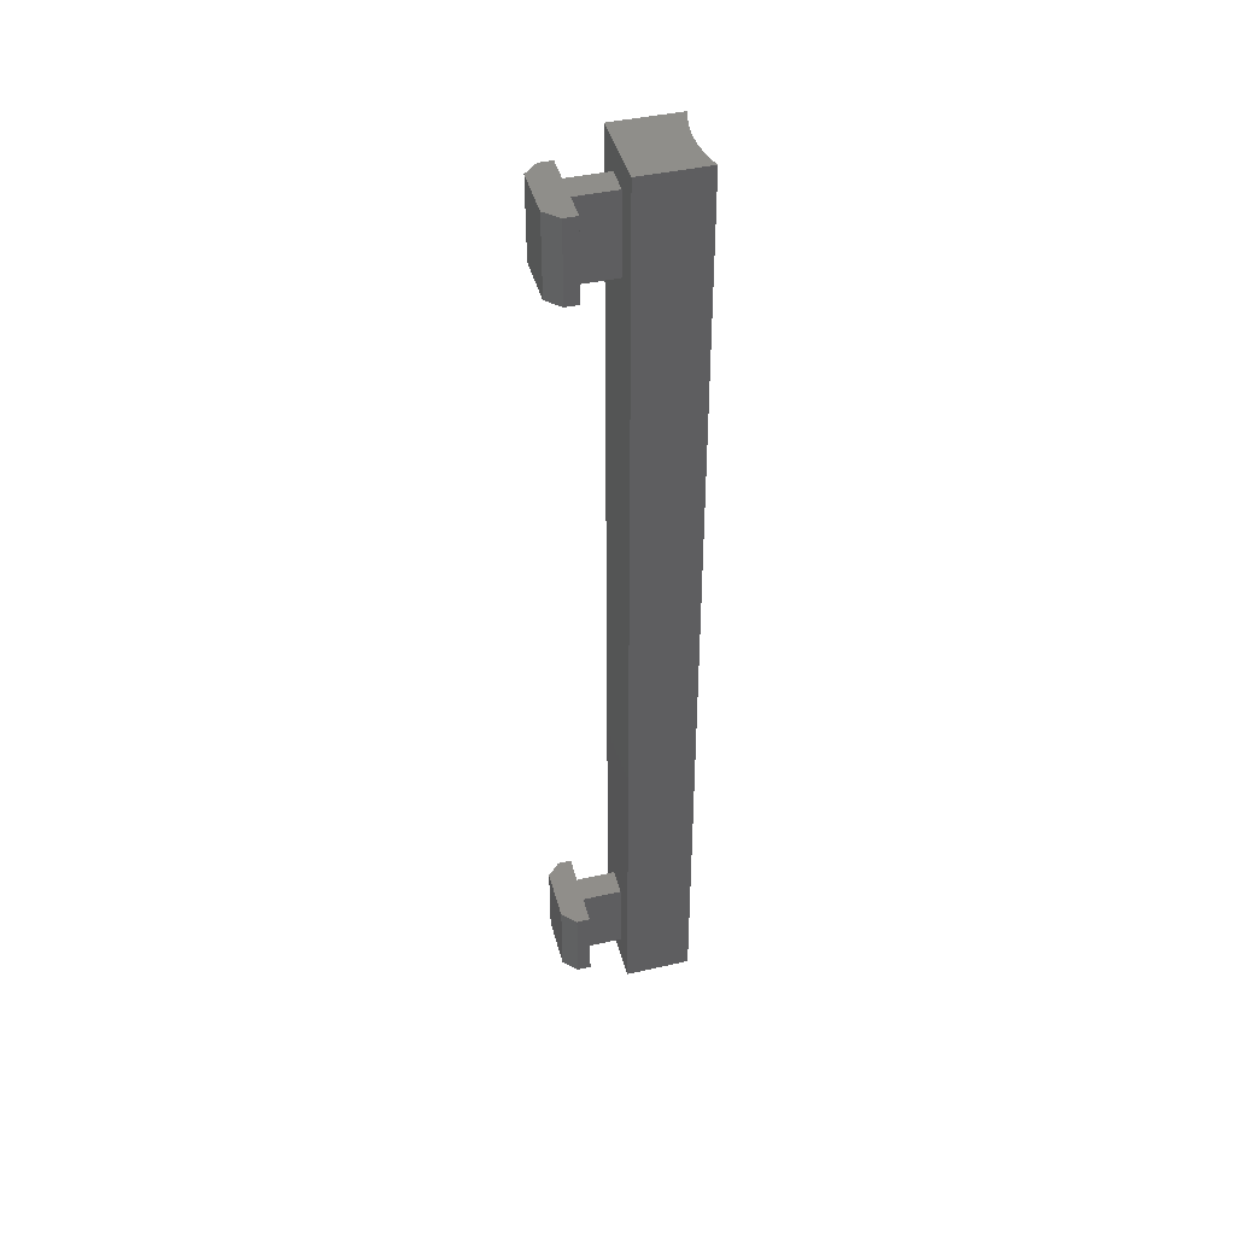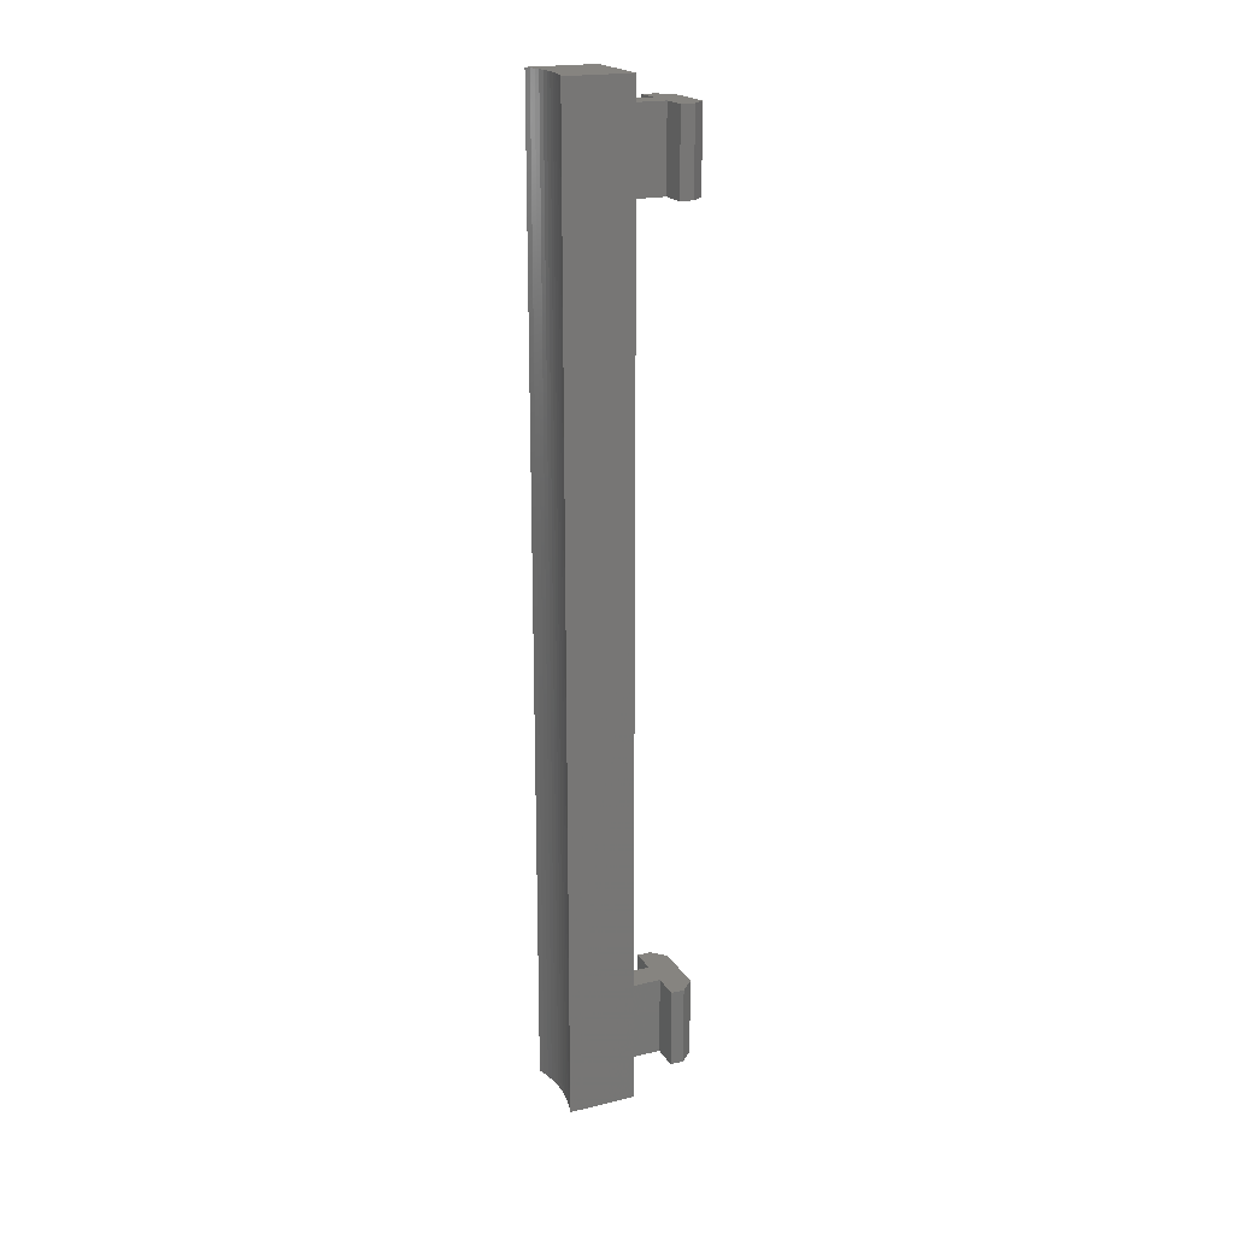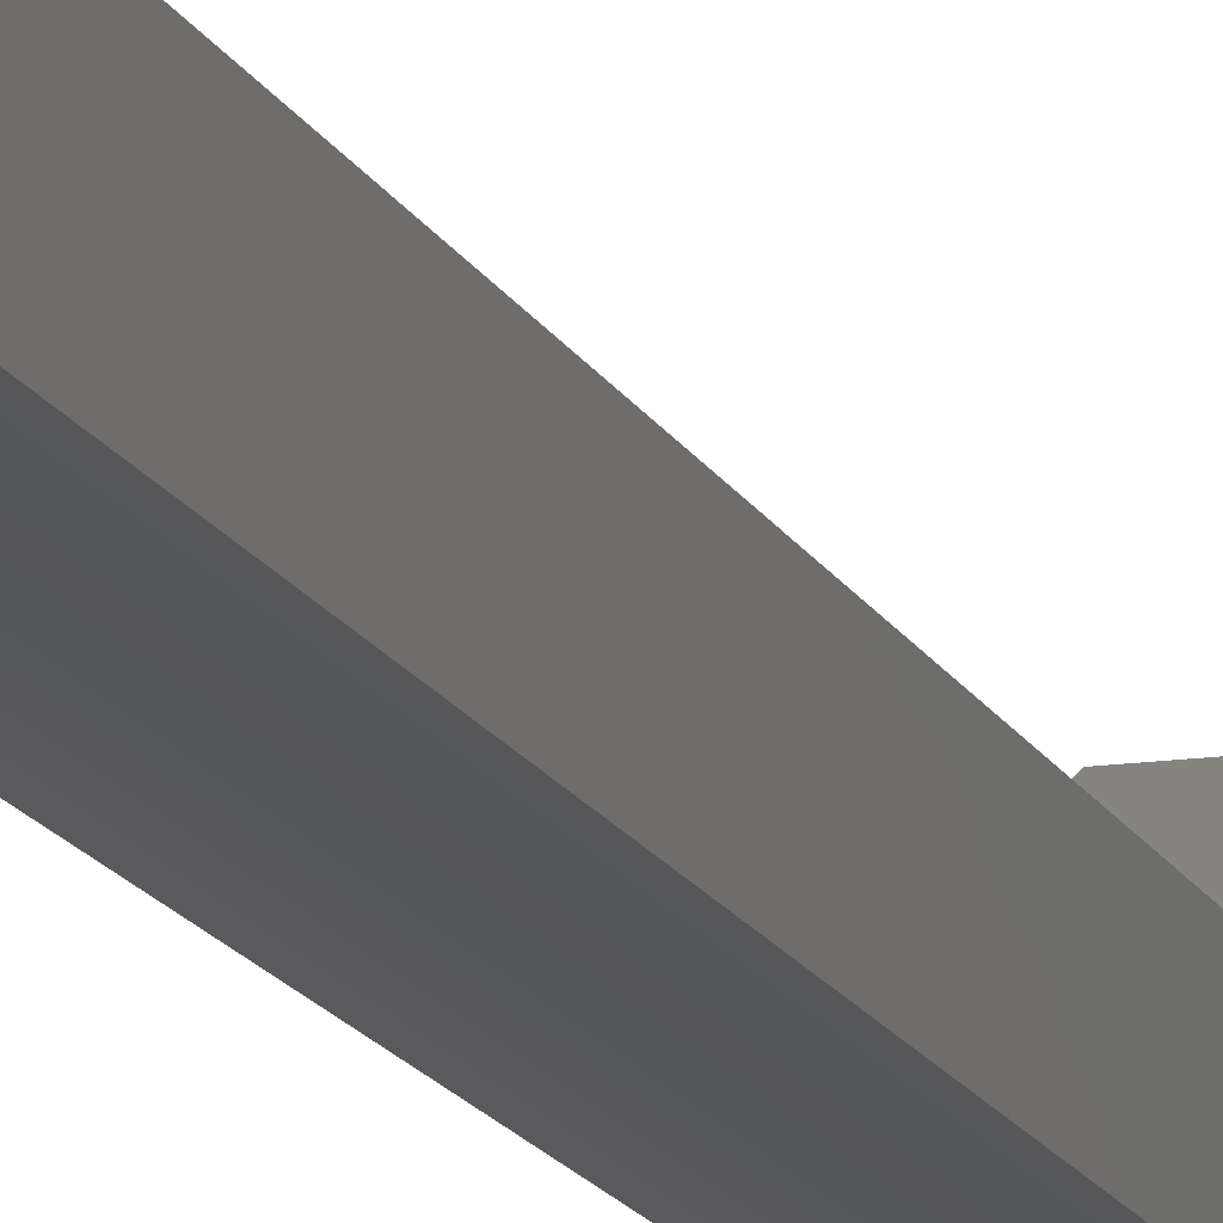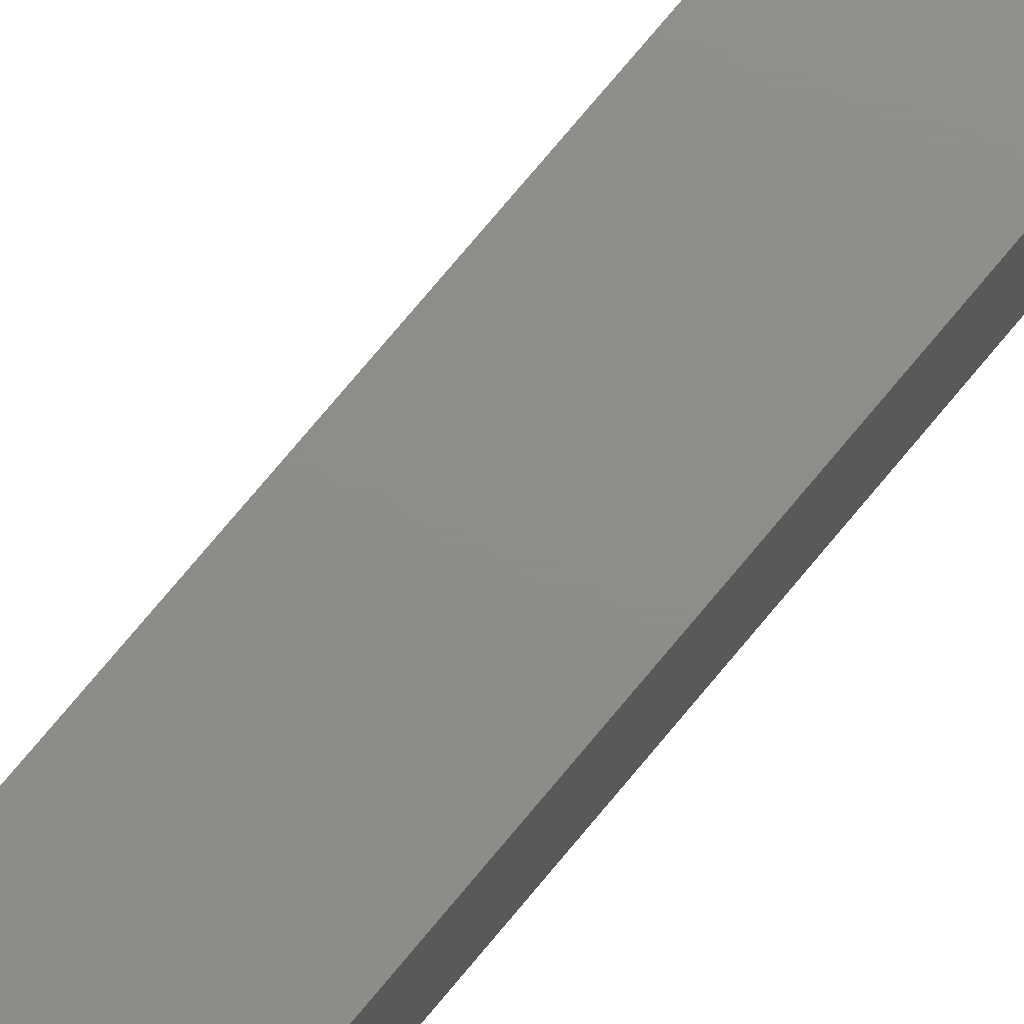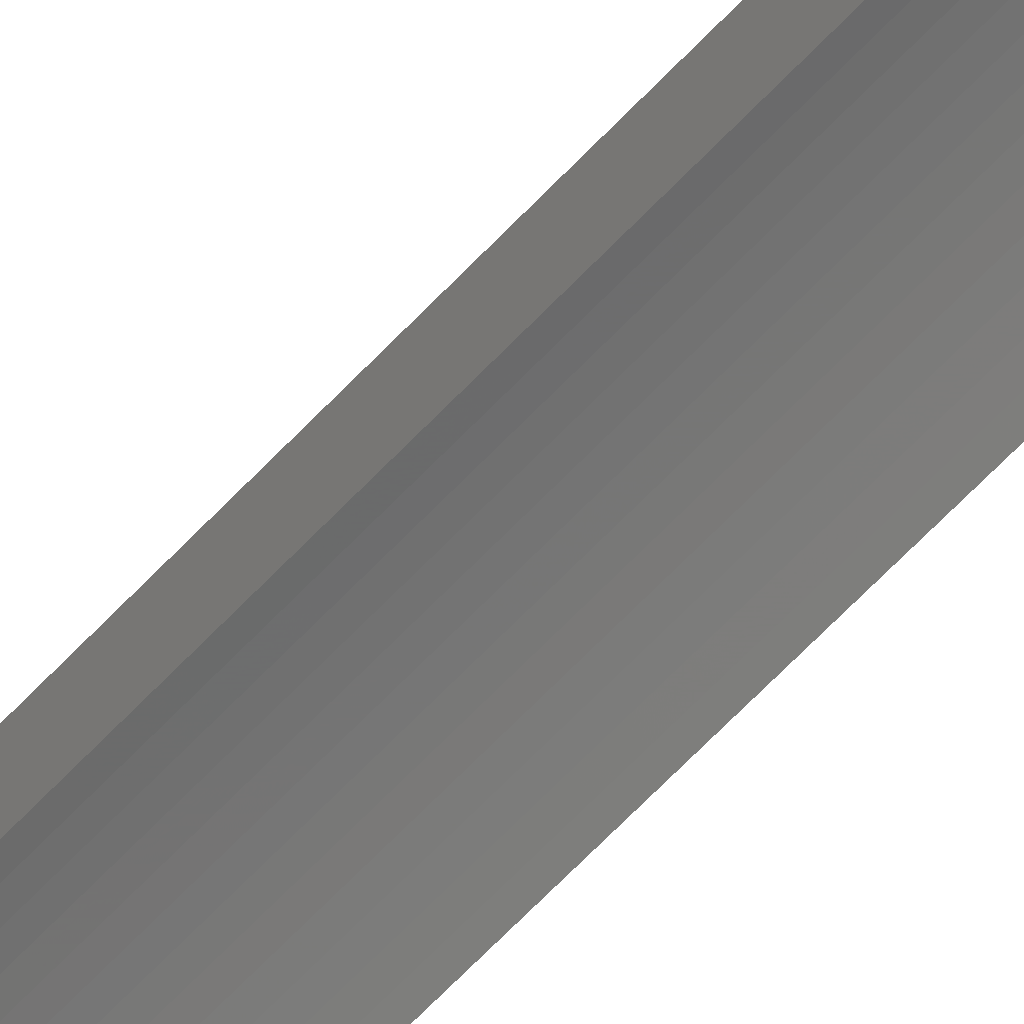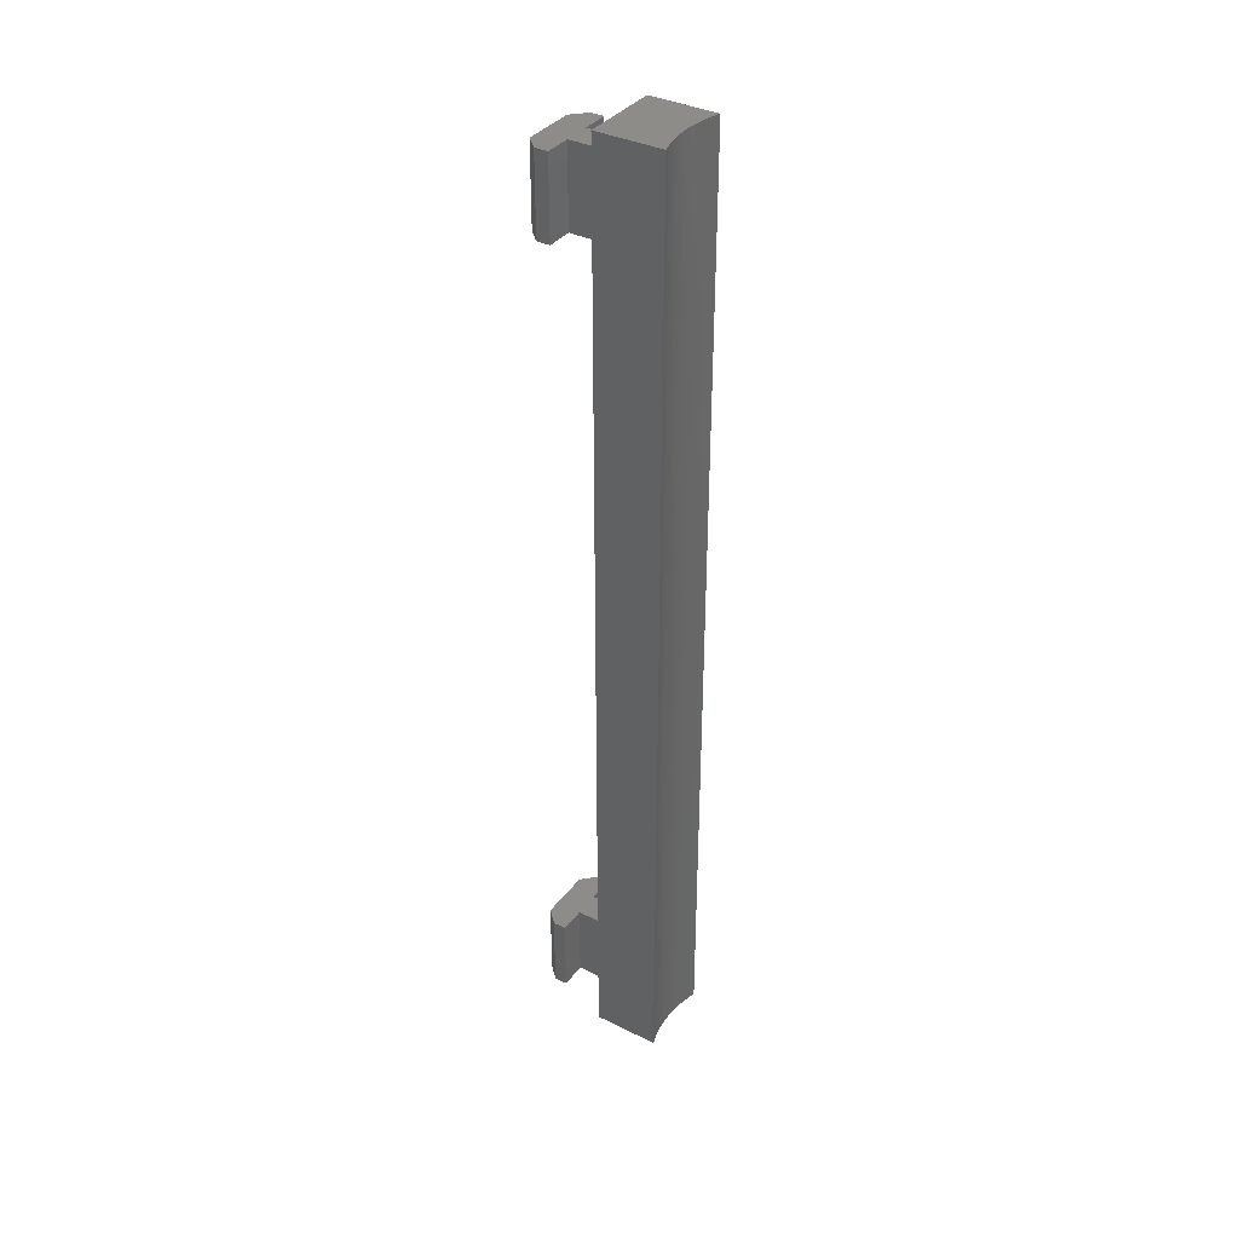
<metadata>
{"format":"stl","ext":"stl","renderer":"f3d","projection":"perspective","resolution":1024,"background":"white","views":[{"elev":43.8,"azim":75.1,"up":"+Y"},{"elev":20.4,"azim":-113.5,"up":"+Y"},{"elev":-14.7,"azim":17.6,"up":"+Z"},{"elev":74.2,"azim":39.6,"up":"+Z"},{"elev":-69.7,"azim":-44.2,"up":"+Z"},{"elev":36.6,"azim":122.6,"up":"+Y"}]}
</metadata>
<code>
# stl→obj: 86 verts, 152 faces
v 7.05e-16 54.77 3.969
v 0.7938 54.77 0
v 7.05e-16 54.77 0
v 0.7938 54.77 2.381
v 2.381 54.77 2.381
v 2.381 54.77 3.175
v 1.588 54.77 3.969
v 1.588 50.01 3.969
v 7.05e-16 50.01 3.969
v 2.381 50.01 3.175
v 2.381 50.01 2.381
v 0.7938 50.01 2.381
v 7.05e-16 50.01 0
v 0.7938 50.01 0
v 0 4.762 3.969
v 0.7937 4.762 0
v 0 4.762 0
v 0.7937 4.762 2.381
v 2.381 4.762 2.381
v 2.381 4.762 3.175
v 1.587 4.762 3.969
v 1.587 0 3.969
v 0 0 3.969
v 2.381 0 3.175
v 2.381 0 2.381
v 0.7937 0 2.381
v 0 0 0
v 0.7937 0 0
v 2.961e-14 4.762 0
v -0.7937 4.762 0
v 2.961e-14 4.762 3.969
v -0.7937 4.762 2.381
v -2.381 4.762 2.381
v -2.381 4.762 3.175
v -1.587 4.762 3.969
v 2.961e-14 0 3.969
v -1.587 0 3.969
v -2.381 0 3.175
v -2.381 0 2.381
v -0.7937 0 2.381
v 2.961e-14 0 0
v -0.7937 0 0
v 3.031e-14 54.77 0
v -0.7937 54.77 0
v 3.031e-14 54.77 3.969
v -0.7937 54.77 2.381
v -2.381 54.77 2.381
v -2.381 54.77 3.175
v -1.587 54.77 3.969
v 3.031e-14 50.01 3.969
v -1.587 50.01 3.969
v -2.381 50.01 3.175
v -2.381 50.01 2.381
v -0.7937 50.01 2.381
v 3.031e-14 50.01 0
v -0.7937 50.01 0
v 1.207 56.36 -3.672
v 1.604 -1.587 -3.749
v 1.207 -1.587 -3.672
v 1.604 56.36 -3.749
v -1.995 56.36 -3.848
v -2.381 -1.587 -3.969
v -2.381 56.36 -3.969
v -1.995 -1.587 -3.848
v 2.381 -1.587 0
v 1.995 -1.587 -3.848
v 2.381 -1.587 -3.969
v 0.8067 -1.587 -3.616
v 0.404 -1.587 -3.583
v 1.516e-14 -1.587 -3.572
v -2.381 -1.587 0
v -1.604 -1.587 -3.749
v -1.207 -1.587 -3.672
v -0.8067 -1.587 -3.616
v -0.404 -1.587 -3.583
v -2.381 56.36 0
v -1.604 56.36 -3.749
v -1.207 56.36 -3.672
v -0.8067 56.36 -3.616
v -0.404 56.36 -3.583
v 1.727e-14 56.36 -3.572
v 1.995 56.36 -3.848
v 2.381 56.36 0
v 2.381 56.36 -3.969
v 0.8067 56.36 -3.616
v 0.404 56.36 -3.583
f 1 2 3
f 2 1 4
f 4 1 5
f 5 1 6
f 6 1 7
f 8 1 9
f 1 8 7
f 6 8 10
f 8 6 7
f 5 10 11
f 10 5 6
f 5 12 4
f 12 5 11
f 1 13 9
f 13 1 3
f 10 12 11
f 12 13 14
f 13 12 9
f 9 12 10
f 9 10 8
f 2 12 14
f 12 2 4
f 2 13 3
f 13 2 14
f 15 16 17
f 16 15 18
f 18 15 19
f 19 15 20
f 20 15 21
f 22 15 23
f 15 22 21
f 20 22 24
f 22 20 21
f 19 24 25
f 24 19 20
f 19 26 18
f 26 19 25
f 15 27 23
f 27 15 17
f 24 26 25
f 26 27 28
f 27 26 23
f 23 26 24
f 23 24 22
f 16 26 28
f 26 16 18
f 16 27 17
f 27 16 28
f 29 30 31
f 32 31 30
f 33 31 32
f 34 31 33
f 35 31 34
f 36 31 37
f 35 37 31
f 38 37 34
f 35 34 37
f 39 38 33
f 34 33 38
f 32 40 33
f 39 33 40
f 36 41 31
f 29 31 41
f 39 40 38
f 42 41 40
f 36 40 41
f 38 40 36
f 37 38 36
f 42 40 30
f 32 30 40
f 29 41 30
f 42 30 41
f 43 44 45
f 46 45 44
f 47 45 46
f 48 45 47
f 49 45 48
f 50 45 51
f 49 51 45
f 52 51 48
f 49 48 51
f 53 52 47
f 48 47 52
f 46 54 47
f 53 47 54
f 50 55 45
f 43 45 55
f 53 54 52
f 56 55 54
f 50 54 55
f 52 54 50
f 51 52 50
f 56 54 44
f 46 44 54
f 43 55 44
f 56 44 55
f 57 58 59
f 58 57 60
f 61 62 63
f 62 61 64
f 65 66 67
f 66 65 58
f 58 65 59
f 59 65 68
f 68 65 69
f 69 65 70
f 64 71 62
f 71 64 72
f 71 72 73
f 71 73 74
f 71 74 75
f 71 75 70
f 71 70 65
f 76 61 63
f 61 76 77
f 77 76 78
f 78 76 79
f 79 76 80
f 80 76 81
f 82 83 84
f 83 82 60
f 83 60 57
f 83 57 85
f 83 85 86
f 83 86 81
f 83 81 76
f 85 59 68
f 59 85 57
f 78 72 77
f 72 78 73
f 80 70 75
f 70 80 81
f 78 74 73
f 74 78 79
f 82 58 60
f 58 82 66
f 79 75 74
f 75 79 80
f 81 69 70
f 69 81 86
f 65 76 71
f 76 65 83
f 86 68 69
f 68 86 85
f 84 65 67
f 65 84 83
f 77 64 61
f 64 77 72
f 84 66 82
f 66 84 67
f 76 62 71
f 62 76 63

</code>
